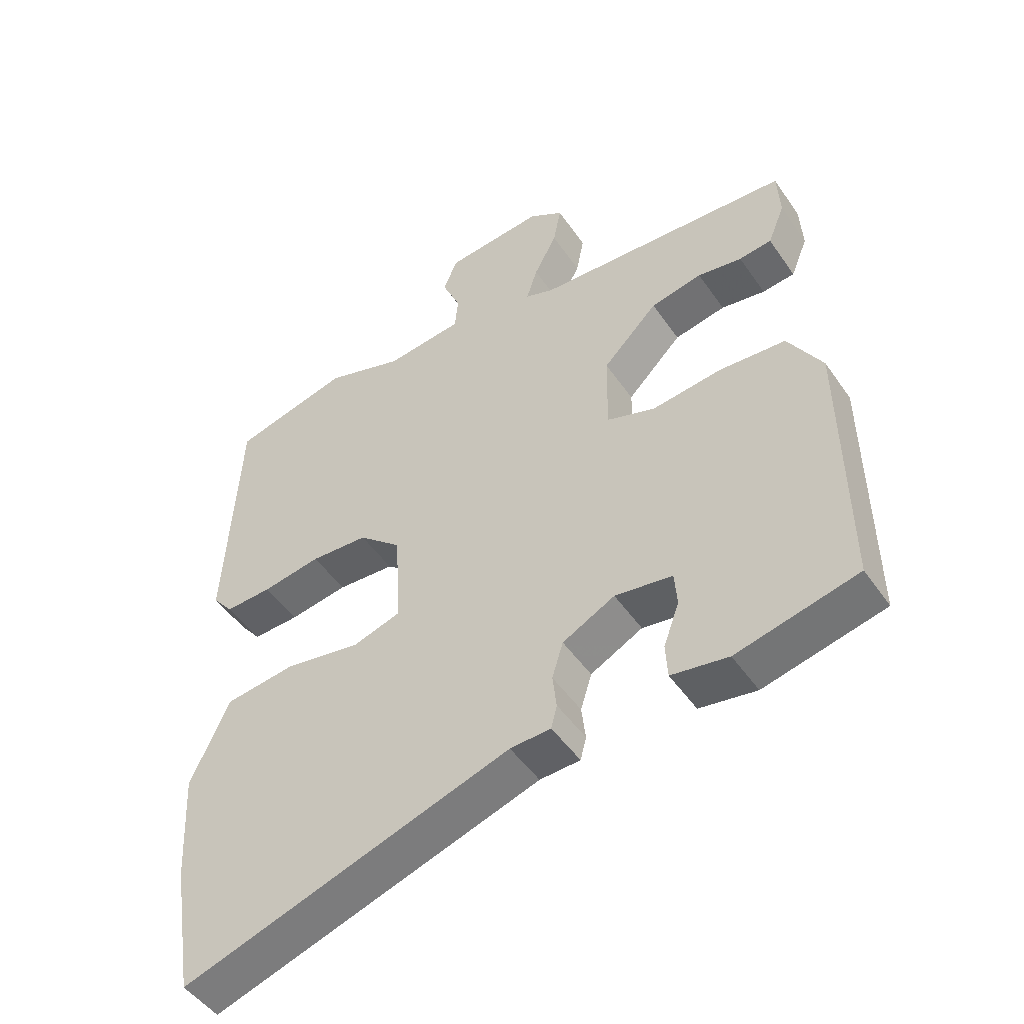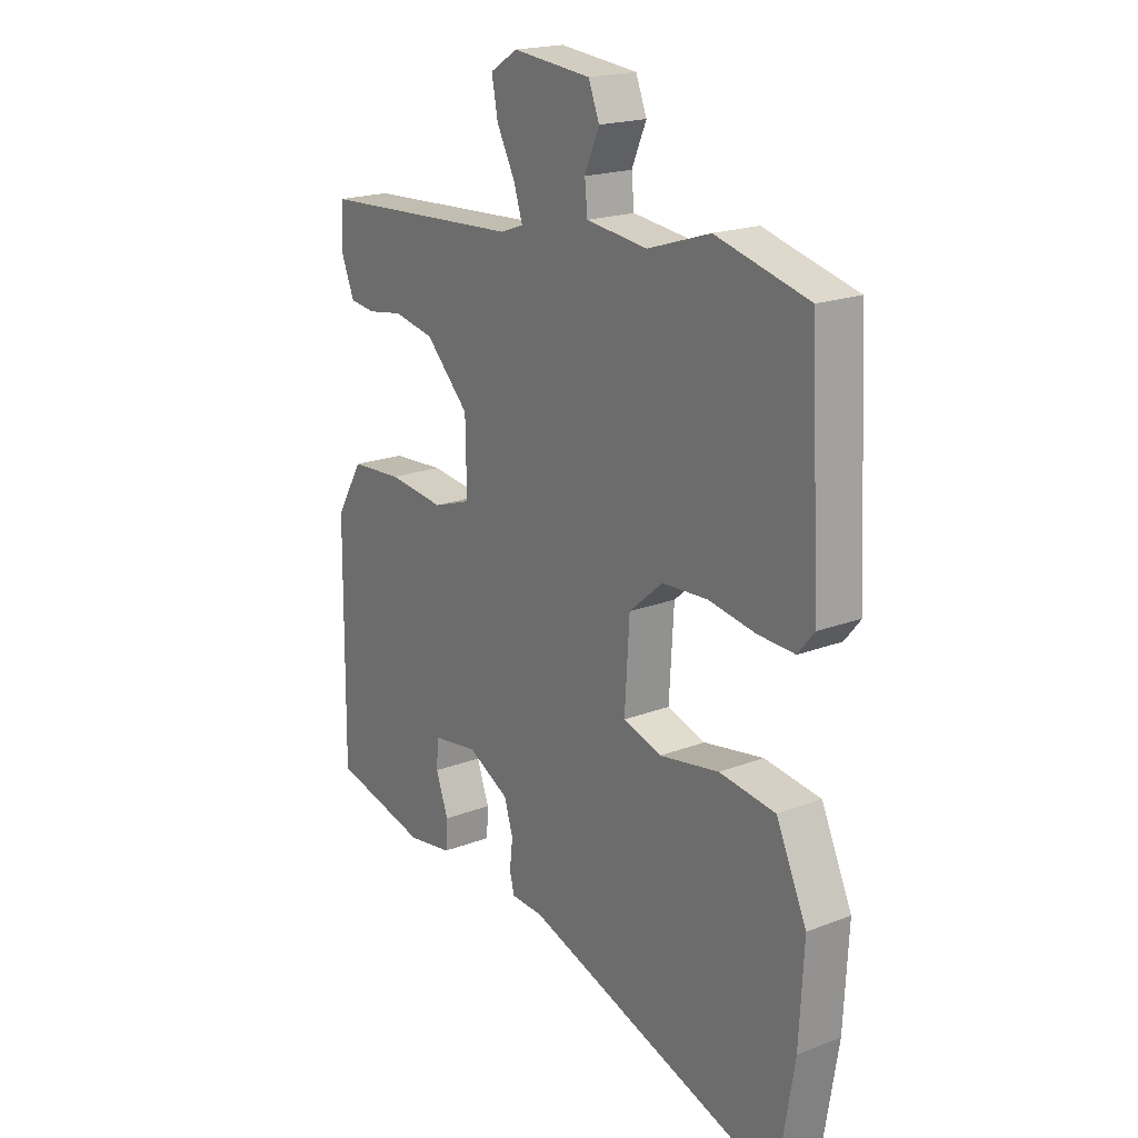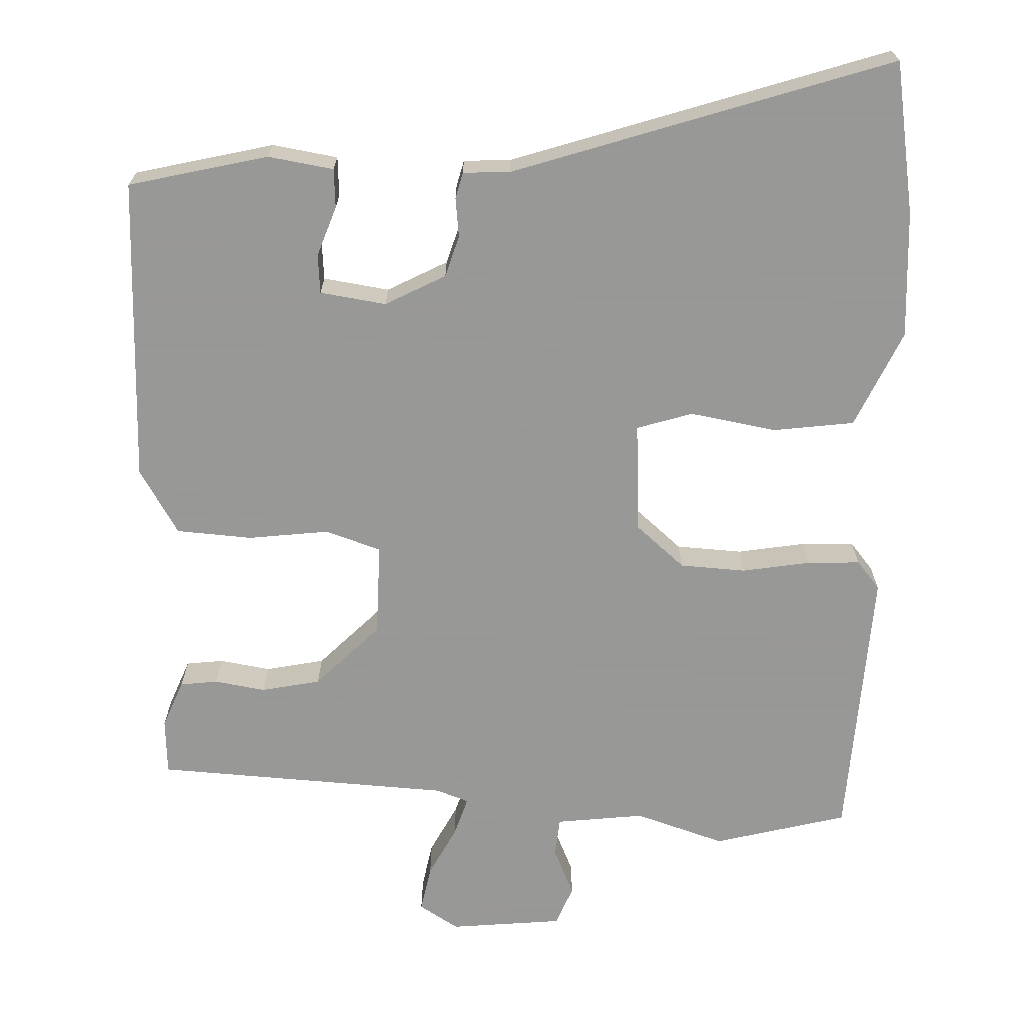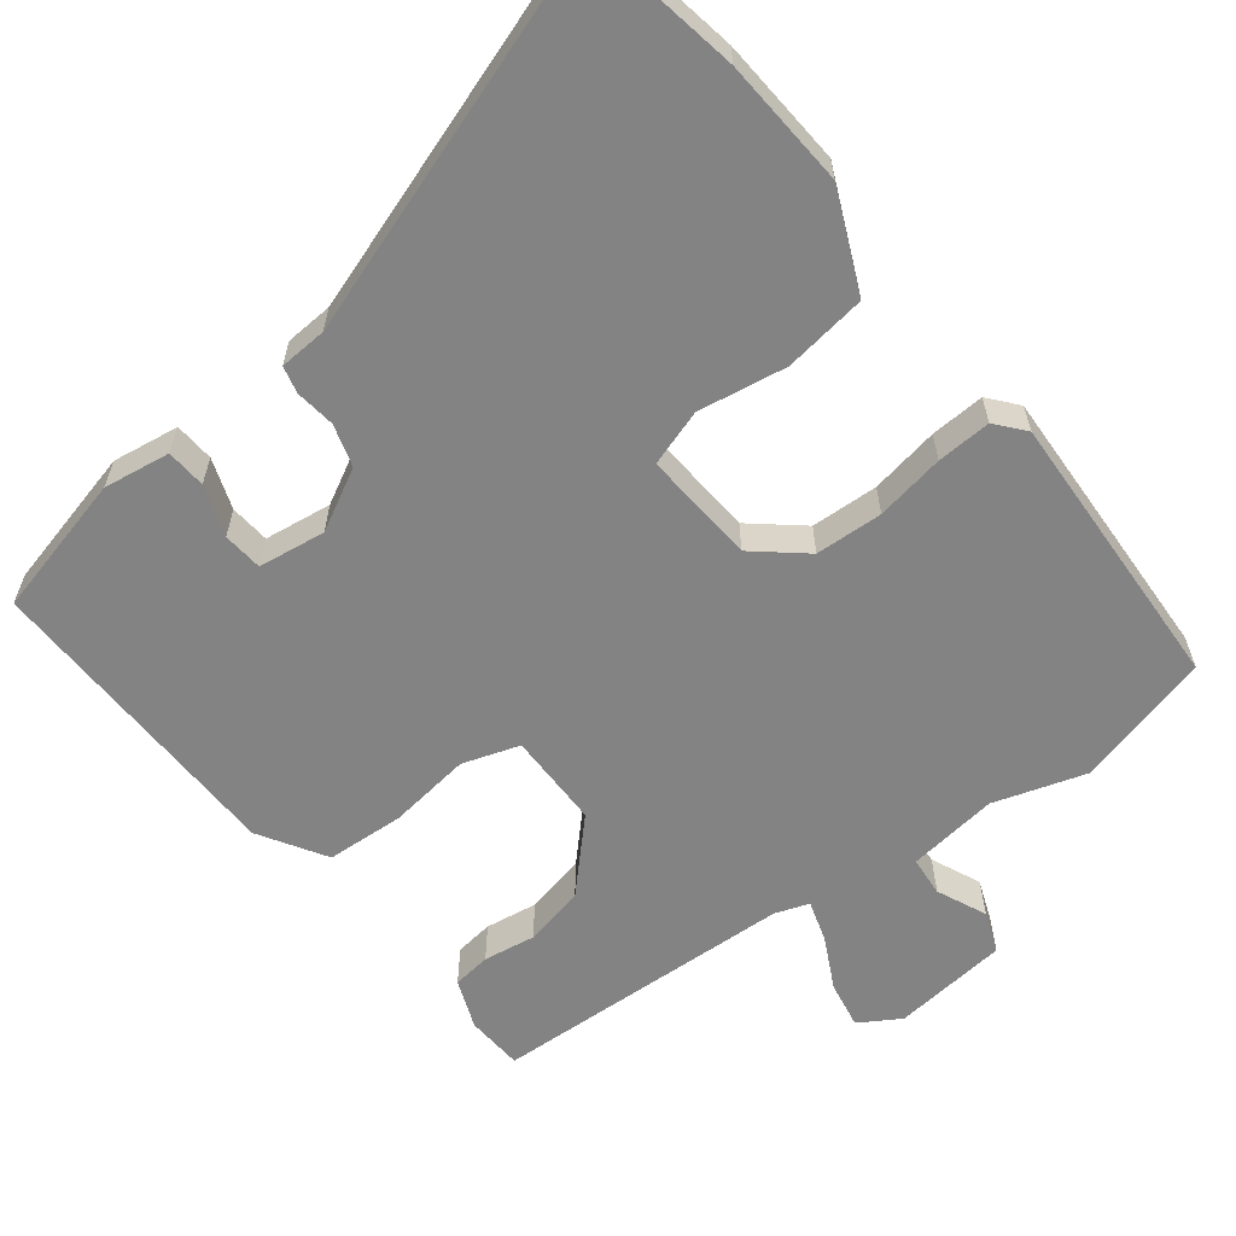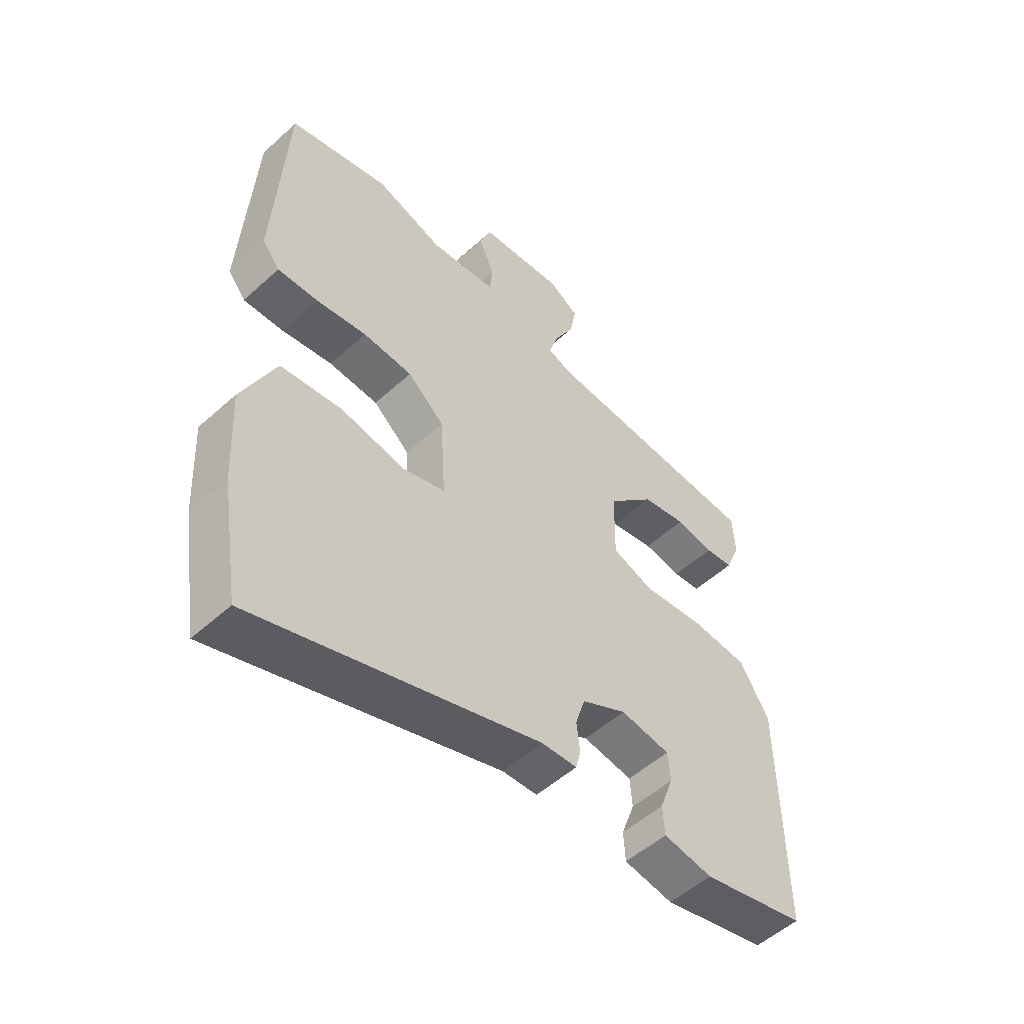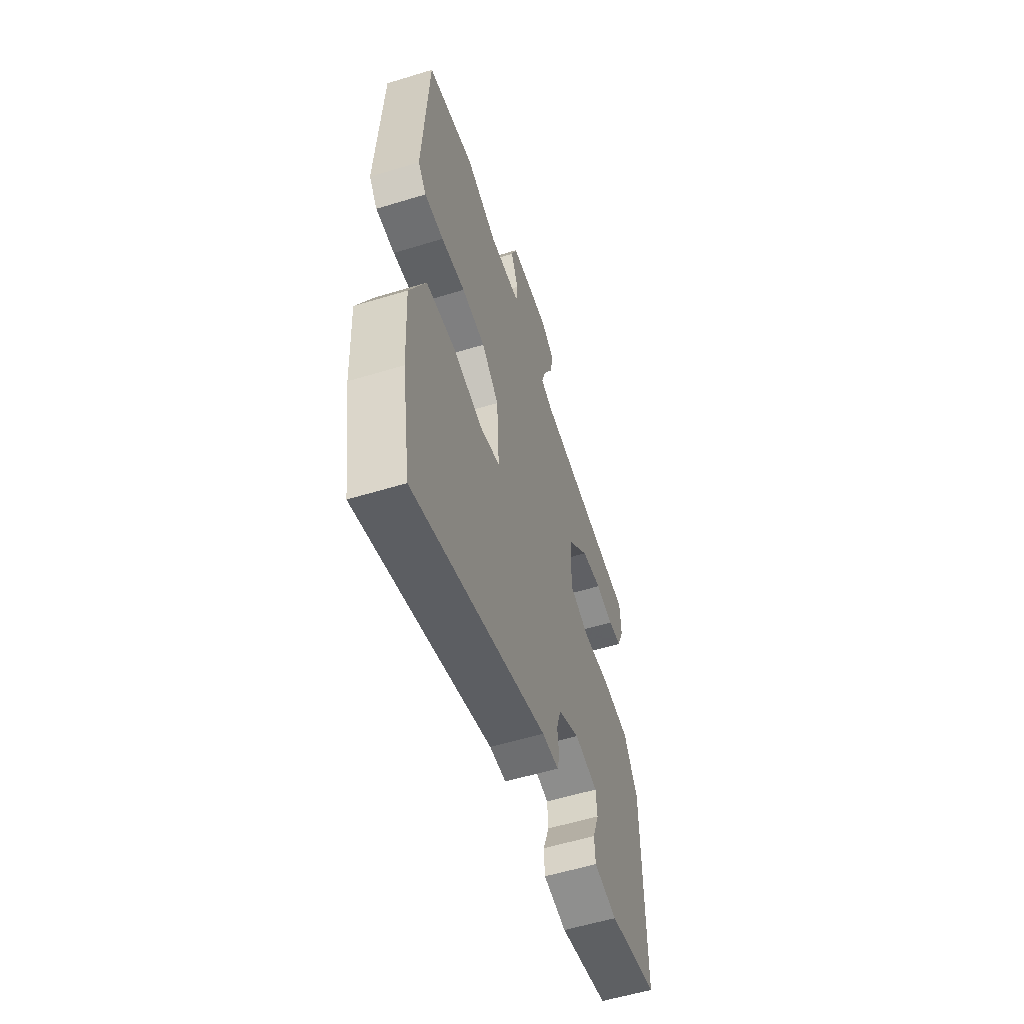
<metadata>
{"format":"obj","ext":"obj","renderer":"f3d","projection":"perspective","resolution":1024,"background":"white","views":[{"elev":-48.6,"azim":33.1,"up":"+Z"},{"elev":19.6,"azim":-125.6,"up":"+Z"},{"elev":-68.4,"azim":178.1,"up":"+Y"},{"elev":-61.0,"azim":-141.7,"up":"+Y"},{"elev":-52.9,"azim":-45.9,"up":"+Z"},{"elev":-56.8,"azim":-72.3,"up":"+Z"}]}
</metadata>
<code>
v 0.492 0.07 0.453
v 0.496 0.07 0.378
v 0.47 0.07 0.314
v 0.42 0.07 0.308
v 0.352 0.07 0.319
v 0.273 0.07 0.303
v 0.189 0.07 0.218
v 0.187 0.07 0.094
v 0.261 0.07 0.069
v 0.369 0.07 0.082
v 0.47 0.07 0.075
v 0.522 0.07 -0.012
v 0.526 0.07 -0.419
v 0.341 0.07 -0.463
v 0.254 0.07 -0.449
v 0.251 0.07 -0.397
v 0.275 0.07 -0.331
v 0.271 0.07 -0.279
v 0.183 0.07 -0.266
v 0.103 0.07 -0.308
v 0.086 0.07 -0.363
v 0.092 0.07 -0.415
v 0.083 0.07 -0.45
v 0.021 0.07 -0.453
v -0.481 0.07 -0.617
v -0.514 0.07 -0.414
v -0.523 0.07 -0.246
v -0.464 0.07 -0.117
v -0.356 0.07 -0.103
v -0.241 0.07 -0.123
v -0.167 0.07 -0.1
v -0.176 0.07 0.048
v -0.241 0.07 0.104
v -0.329 0.07 0.109
v -0.419 0.07 0.094
v -0.49 0.07 0.091
v -0.521 0.07 0.129
v -0.501 0.07 0.5
v -0.323 0.07 0.546
v -0.203 0.07 0.507
v -0.085 0.07 0.521
v -0.08 0.07 0.573
v -0.108 0.07 0.638
v -0.087 0.07 0.691
v 0.064 0.07 0.706
v 0.117 0.07 0.673
v 0.105 0.07 0.611
v 0.07 0.07 0.544
v 0.053 0.07 0.491
v 0.097 0.07 0.475
v 0.492 0 0.453
v 0.496 0 0.378
v 0.47 0 0.314
v 0.42 0 0.308
v 0.352 0 0.319
v 0.273 0 0.303
v 0.189 0 0.218
v 0.187 0 0.094
v 0.261 0 0.069
v 0.369 0 0.082
v 0.47 0 0.075
v 0.522 0 -0.012
v 0.526 0 -0.419
v 0.341 0 -0.463
v 0.254 0 -0.449
v 0.251 0 -0.397
v 0.275 0 -0.331
v 0.271 0 -0.279
v 0.183 0 -0.266
v 0.103 0 -0.308
v 0.086 0 -0.363
v 0.092 0 -0.415
v 0.083 0 -0.45
v 0.021 0 -0.453
v -0.481 0 -0.617
v -0.514 0 -0.414
v -0.523 0 -0.246
v -0.464 0 -0.117
v -0.356 0 -0.103
v -0.241 0 -0.123
v -0.167 0 -0.1
v -0.176 0 0.048
v -0.241 0 0.104
v -0.329 0 0.109
v -0.419 0 0.094
v -0.49 0 0.091
v -0.521 0 0.129
v -0.501 0 0.5
v -0.323 0 0.546
v -0.203 0 0.507
v -0.085 0 0.521
v -0.08 0 0.573
v -0.108 0 0.638
v -0.087 0 0.691
v 0.064 0 0.706
v 0.117 0 0.673
v 0.105 0 0.611
v 0.07 0 0.544
v 0.053 0 0.491
v 0.097 0 0.475
f 45 46 47 48
f 45 48 49
f 42 43 44 45
f 41 42 45 49
f 40 41 49 50
f 38 39 40
f 37 38 40 50
f 34 35 36 37
f 33 34 37 50
f 27 28 29 30
f 27 30 31
f 24 25 26 27
f 24 27 31
f 21 22 23 24
f 20 21 24 31
f 19 20 31 32
f 14 15 16 17
f 14 17 18
f 13 14 18
f 12 13 18
f 9 10 11 12
f 9 12 18 19
f 2 3 4 5
f 2 5 6
f 1 2 6
f 32 33 50 1
f 8 9 19 32
f 7 8 32
f 6 7 32
f 1 6 32
f 98 97 96 95
f 99 98 95
f 95 94 93 92
f 99 95 92 91
f 100 99 91 90
f 90 89 88
f 100 90 88 87
f 87 86 85 84
f 100 87 84 83
f 80 79 78 77
f 81 80 77
f 77 76 75 74
f 81 77 74
f 74 73 72 71
f 81 74 71 70
f 82 81 70 69
f 67 66 65 64
f 68 67 64
f 68 64 63
f 68 63 62
f 62 61 60 59
f 69 68 62 59
f 55 54 53 52
f 56 55 52
f 56 52 51
f 51 100 83 82
f 82 69 59 58
f 82 58 57
f 82 57 56
f 82 56 51
f 1 51 52 2
f 2 52 53 3
f 3 53 54 4
f 4 54 55 5
f 5 55 56 6
f 6 56 57 7
f 7 57 58 8
f 8 58 59 9
f 9 59 60 10
f 10 60 61 11
f 11 61 62 12
f 12 62 63 13
f 13 63 64 14
f 14 64 65 15
f 15 65 66 16
f 16 66 67 17
f 17 67 68 18
f 18 68 69 19
f 19 69 70 20
f 20 70 71 21
f 21 71 72 22
f 22 72 73 23
f 23 73 74 24
f 24 74 75 25
f 25 75 76 26
f 26 76 77 27
f 27 77 78 28
f 28 78 79 29
f 29 79 80 30
f 30 80 81 31
f 31 81 82 32
f 32 82 83 33
f 33 83 84 34
f 34 84 85 35
f 35 85 86 36
f 36 86 87 37
f 37 87 88 38
f 38 88 89 39
f 39 89 90 40
f 40 90 91 41
f 41 91 92 42
f 42 92 93 43
f 43 93 94 44
f 44 94 95 45
f 45 95 96 46
f 46 96 97 47
f 47 97 98 48
f 48 98 99 49
f 49 99 100 50
f 50 100 51 1

</code>
